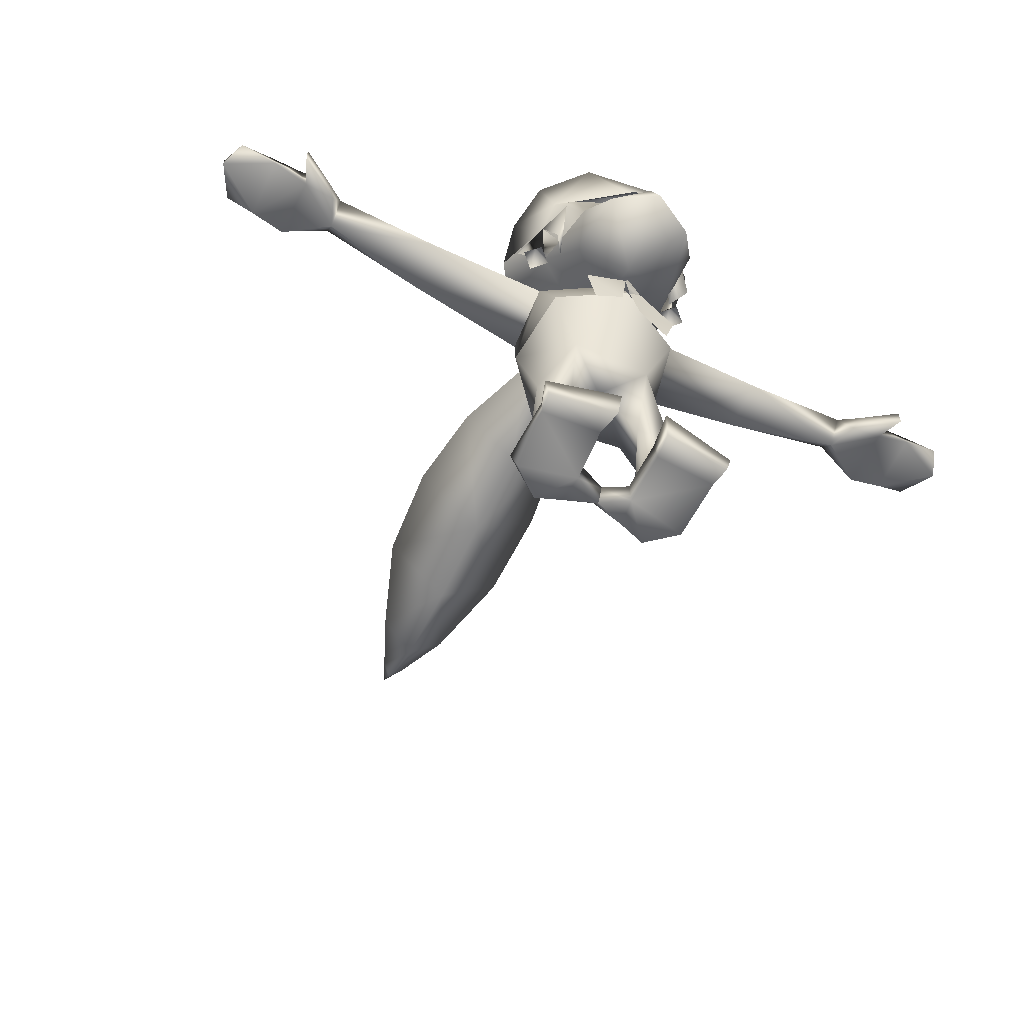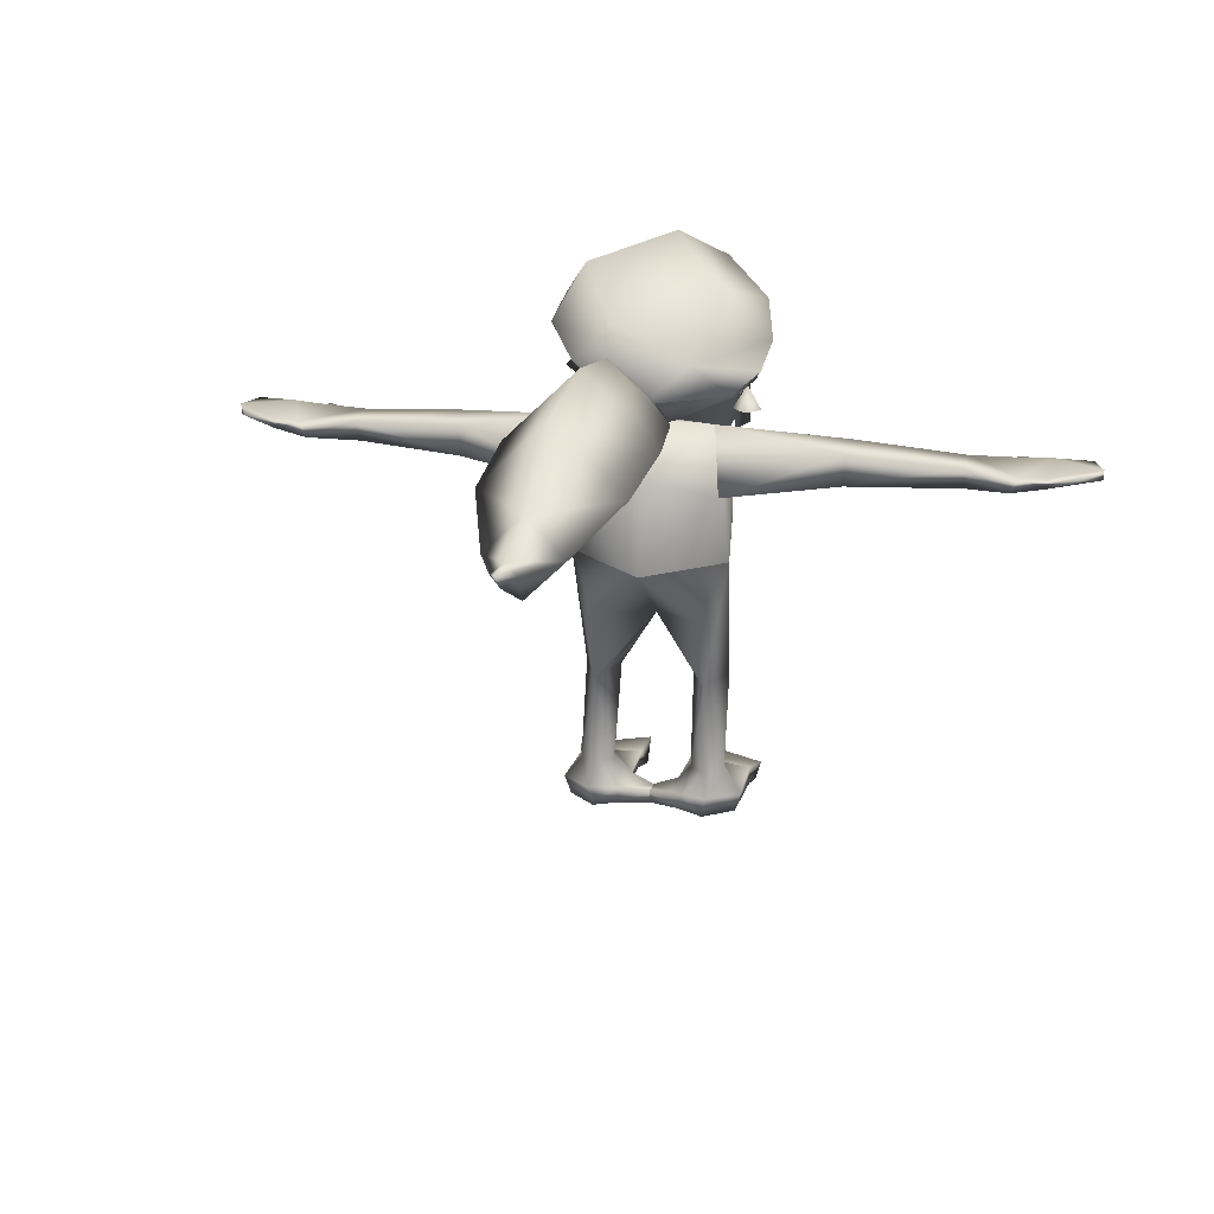
<metadata>
{"format":"obj","ext":"obj","renderer":"f3d","projection":"perspective","resolution":1024,"background":"white","views":[{"elev":-60.9,"azim":-25.5,"up":"+Y"},{"elev":21.8,"azim":-166.0,"up":"+Y"}]}
</metadata>
<code>
g Body_LOD2
v -0.4725 0.9143 -0.0771
v -0.7529 0.9103 -0.01153
v -0.4837 0.9367 0.04608
v -0.1823 0.8933 0.0642
v -0.1772 0.8673 -0.1006
v -0.4837 0.9367 0.04608
v -0.7529 0.9103 -0.01153
v -0.7529 0.9785 0.03791
v -0.4816 1.005 0.00938
v -0.1823 0.8933 0.0642
v -0.1532 1.03 -0.03557
v -0.4747 0.9913 -0.06675
v -0.7529 0.9739 -0.05354
v -0.1772 0.8673 -0.1006
v -0.4725 0.9143 -0.0771
v -0.7529 0.9103 -0.01153
v -0.9512 0.9762 -0.08287
v -0.9512 0.9504 -0.08287
v -0.8853 0.9719 -0.08287
v -0.865 0.9357 -0.09312
v -0.9512 0.9762 0.07044
v -0.8853 0.9718 0.07044
v -0.9512 0.9504 0.07044
v -0.7529 0.9785 0.03791
v -0.8026 0.9591 0.0789
v -0.7529 0.9739 -0.05354
v -1.073 0.9762 0.009972
v -0.8587 0.9145 0.06583
v -0.7804 0.9066 0.06276
v -0.8868 0.9056 0.1373
v -0.8868 0.954 0.1373
v -0.8587 0.9145 0.06583
v -0.7529 0.9103 -0.01153
v -1.047 0.9762 0.07044
v -1.073 0.9504 0.01077
v -0.9512 0.9504 0.07044
v -1.027 0.9762 -0.08287
v -0.865 0.9357 -0.09312
v -0.7529 0.9103 -0.01153
v -0.7529 0.9739 -0.05354
v -0.8587 0.9145 0.06583
v -0.8868 0.9056 0.1373
v -0.8587 0.9145 0.06583
v -0.8868 0.954 0.1373
v -0.8026 0.9591 0.0789
v -0.8587 0.9145 0.06583
v -0.9512 0.9504 0.07044
v -0.8853 0.9718 0.07044
v -0.9512 0.9504 -0.08287
v -0.865 0.9357 -0.09312
v -1.073 0.9504 0.01077
v -1.027 0.9762 -0.08287
v -1.073 0.9762 0.009972
v -1.073 0.9504 0.01077
v -0.9512 0.9504 -0.08287
v -0.8587 0.9145 0.06583
v -0.7804 0.9066 0.06276
v -0.7529 0.9103 -0.01153
v -0.2015 1.121 -0.08829
v -0.2557 1.16 -0.005657
v -0.1775 1.062 0.08802
v -0.2018 1.16 0.1317
v 1.192e-07 1.006 -0.02995
v 1.192e-07 0.9666 0.08464
v 1.192e-07 1.069 -0.115
v 1.192e-07 1.122 -0.1366
v 1.192e-07 1.246 0.3125
v -0.1411 1.221 0.2235
v 1.192e-07 1.291 0.2845
v -0.1914 1.228 0.1878
v 0.1411 1.221 0.2235
v 0.1753 1.244 0.1663
v 1.192e-07 1.279 0.2567
v 1.192e-07 1.108 0.3161
v -0.1411 1.221 0.2235
v -0.1211 1.083 0.2459
v -0.1731 1.158 0.2217
v 0.1411 1.221 0.2235
v 0.1211 1.083 0.2459
v 0.1731 1.158 0.2217
v -0.1731 1.158 0.2217
v -0.1478 1.081 0.1452
v -0.2018 1.16 0.1317
v -0.1211 1.083 0.2459
v -0.1731 1.158 0.2217
v -0.1914 1.228 0.1878
v -0.1411 1.221 0.2235
v 1.192e-07 0.9611 0.4205
v 1.192e-07 0.8786 0.2264
v -0.1093 0.9649 0.3582
v -0.1323 0.9281 0.2037
v 1.192e-07 0.9666 0.08464
v -0.1775 1.062 0.08802
v -0.1578 0.9831 0.2892
v -0.1478 1.081 0.1452
v -0.1211 1.083 0.2459
v -0.1093 0.9649 0.3582
v 1.192e-07 1.092 0.3792
v 1.192e-07 1.108 0.3161
v 1.192e-07 0.9611 0.4205
v -0.2018 1.16 0.1317
v -0.2379 1.128 0.04889
v -0.1775 1.062 0.08802
v -0.2018 1.16 0.1317
v -0.1577 1.137 0.1623
v -0.1731 1.158 0.2217
v -0.1948 0.9676 0.203
v -0.1731 1.158 0.2217
v -0.1645 0.9582 0.1554
v -0.1645 0.9582 0.1554
v -0.1914 1.228 0.1878
v -0.1731 1.158 0.2217
v -0.2018 1.16 0.1317
v -0.2018 1.16 0.1317
v -0.1478 1.081 0.1452
v -0.2379 1.128 0.04889
v -0.1775 1.062 0.08802
v 1.192e-07 1.122 -0.1366
v 1.192e-07 1.069 -0.115
v 0.1606 1.143 -0.06173
v 1.192e-07 1.006 -0.02995
v 0.1775 1.062 0.08802
v 0.204 1.2 0.02122
v 0.2018 1.16 0.1317
v 1.192e-07 0.9666 0.08464
v 0.1731 1.158 0.2217
v 0.1753 1.244 0.1663
v 0.1731 1.158 0.2217
v 0.1478 1.081 0.1452
v 0.1211 1.083 0.2459
v 0.2018 1.16 0.1317
v 0.1323 0.9281 0.2037
v 1.192e-07 0.8786 0.2264
v 0.1093 0.9649 0.3582
v 1.192e-07 0.9611 0.4205
v 1.192e-07 0.9666 0.08464
v 0.1775 1.062 0.08802
v 0.1578 0.9831 0.2892
v 0.1478 1.081 0.1452
v 0.1211 1.083 0.2459
v 0.1093 0.9649 0.3582
v 1.192e-07 1.092 0.3792
v 1.192e-07 1.108 0.3161
v 1.192e-07 0.9611 0.4205
v 0.2018 1.16 0.1317
v 0.1775 1.062 0.08802
v 0.2379 1.128 0.04889
v 0.2018 1.16 0.1317
v 0.1731 1.158 0.2217
v 0.1577 1.137 0.1623
v 0.1948 0.9676 0.203
v 0.1731 1.158 0.2217
v 0.1645 0.9582 0.1554
v 0.1645 0.9582 0.1554
v 0.2018 1.16 0.1317
v 0.2379 1.128 0.04889
v 0.1478 1.081 0.1452
v 0.1775 1.062 0.08802
v -0.2015 1.121 -0.08829
v -0.1122 1.204 -0.1405
v -0.2557 1.16 -0.005657
v -0.2676 1.214 0.08523
v -0.01188 1.111 -0.1725
v 1.192e-07 1.122 -0.1366
v 0.08883 1.142 -0.1587
v 0.1606 1.143 -0.06173
v 0.07908 1.285 -0.1182
v 0.1757 1.19 -0.124
v 0.2641 1.244 0.01455
v 0.204 1.2 0.02122
v 0.2533 1.291 0.125
v 0.1814 1.391 0.03708
v 0.05508 1.348 0.2954
v 0.1753 1.244 0.1663
v -0.007687 1.443 0.1914
v -0.155 1.34 0.02935
v -0.1199 1.37 0.2661
v -0.2356 1.289 0.1861
v -0.1914 1.228 0.1878
v 1.192e-07 1.291 0.2845
v -0.2018 1.16 0.1317
v -0.2676 1.214 0.08523
v -0.1914 1.228 0.1878
v -0.2557 1.16 -0.005657
v 0.1731 1.158 0.2217
v 0.1411 1.221 0.2235
v 0.1753 1.244 0.1663
v 1.192e-07 0.9148 -0.1513
v 1.192e-07 0.6791 -0.1853
v 0.1772 0.8673 -0.1006
v 0.1975 0.6884 -0.05314
v 0.1532 1.03 -0.03557
v 0.1823 0.8933 0.0642
v 0.1681 0.7389 0.1263
v 1.192e-07 0.9046 0.1622
v 1.192e-07 0.7622 0.2088
v 1.192e-07 1.006 0.06488
v 0.1532 1.03 -0.03557
v -0.1532 1.03 -0.03557
v 1.192e-07 0.9148 -0.1513
v 0.2225 0.05498 0.138
v 0.2419 0.04644 0.196
v 0.06607 0.06531 0.1437
v 0.05805 0.0716 0.2257
v 0.06429 0.0005062 0.2125
v 0.07493 0.01623 0.1437
v 0.06162 0.06035 0.02585
v 0.1094 0.1128 0.03536
v 0.1002 0.1124 -0.01422
v 0.0839 0.04994 -0.05229
v 0.06953 0.01107 0.01699
v 0.2297 0.0005062 0.1894
v 0.2225 0.008483 0.138
v 0.2299 0.05042 -0.01602
v 0.177 0.1118 0.03421
v 0.1846 0.1112 -0.01566
v 0.1513 0.05683 -0.08041
v 0.2142 0.0001894 -0.008957
v 0.1417 0.003081 -0.0704
v 0.0839 0.04994 -0.05229
v 0.07743 0.008353 -0.04956
v 0.1419 0.1115 -0.04256
v 0.1002 0.1124 -0.01422
v 0.07743 0.008353 -0.04956
v -0.008868 0.04308 -0.04029
v 0.0008341 0.0005089 -0.01703
v -0.006295 0.04308 0.0004005
v 0.2225 0.008483 0.138
v 0.07493 0.01623 0.1437
v 0.2297 0.0005062 0.1894
v 0.06429 0.0005062 0.2125
v 0.06953 0.01107 0.01699
v 0.2142 0.0001894 -0.008957
v 0.1417 0.003081 -0.0704
v 0.07743 0.008353 -0.04956
v 0.0008341 0.0005089 -0.01703
v 0.4725 0.9143 -0.0771
v 0.4837 0.9367 0.04608
v 0.7529 0.9103 -0.01153
v 0.1823 0.8933 0.0642
v 0.1772 0.8673 -0.1006
v 0.4837 0.9367 0.04608
v 0.7529 0.9785 0.03791
v 0.7529 0.9103 -0.01153
v 0.4816 1.005 0.00938
v 0.1823 0.8933 0.0642
v 0.1532 1.03 -0.03557
v 0.4747 0.9913 -0.06675
v 0.7529 0.9739 -0.05354
v 0.1772 0.8673 -0.1006
v 0.4725 0.9143 -0.0771
v 0.7529 0.9103 -0.01153
v 0.9512 0.9762 -0.08287
v 0.8853 0.9719 -0.08287
v 0.9512 0.9504 -0.08287
v 0.865 0.9357 -0.09312
v 0.9512 0.9762 0.07044
v 0.8853 0.9718 0.07044
v 0.9512 0.9504 0.07044
v 0.7529 0.9785 0.03791
v 0.8026 0.9591 0.0789
v 0.7529 0.9739 -0.05354
v 1.073 0.9762 0.009972
v 0.8587 0.9145 0.06583
v 0.7804 0.9066 0.06276
v 0.8868 0.9056 0.1373
v 0.8868 0.954 0.1373
v 0.8587 0.9145 0.06583
v 0.7529 0.9103 -0.01153
v 1.047 0.9762 0.07044
v 1.073 0.9504 0.01077
v 0.9512 0.9504 0.07044
v 1.027 0.9762 -0.08287
v 0.865 0.9357 -0.09312
v 0.7529 0.9739 -0.05354
v 0.7529 0.9103 -0.01153
v 0.8587 0.9145 0.06583
v 0.8868 0.9056 0.1373
v 0.8868 0.954 0.1373
v 0.8587 0.9145 0.06583
v 0.8026 0.9591 0.0789
v 0.8587 0.9145 0.06583
v 0.8853 0.9718 0.07044
v 0.9512 0.9504 0.07044
v 0.9512 0.9504 -0.08287
v 0.865 0.9357 -0.09312
v 1.073 0.9504 0.01077
v 1.192e-07 0.7622 0.2088
v 0.1681 0.7389 0.1263
v 0.1004 0.5664 0.1001
v 0.1975 0.6884 -0.05314
v 0.1843 0.3564 0.04206
v -0.1004 0.5664 0.1001
v 1.192e-07 0.5108 0.02287
v 0.09301 0.3563 0.04041
v 0.1094 0.1128 0.03536
v 0.177 0.1118 0.03421
v 0.1846 0.1112 -0.01566
v 0.14 0.3548 -0.06257
v 0.1419 0.1115 -0.04256
v 0.1002 0.1124 -0.01422
v 0.09301 0.3563 0.04041
v 0.1292 0.55 -0.1109
v 1.192e-07 0.6791 -0.1853
v 1.192e-07 0.5108 0.02287
v 0.1002 0.1124 -0.01422
v -0.09301 0.3563 0.04041
v -0.1843 0.3564 0.04206
v -0.1094 0.1128 0.03536
v -0.177 0.1118 0.03421
v -0.1846 0.1112 -0.01566
v -0.14 0.3548 -0.06257
v -0.1419 0.1115 -0.04256
v -0.1002 0.1124 -0.01422
v -0.09301 0.3563 0.04041
v -0.1002 0.1124 -0.01422
v 1.192e-07 0.5108 0.02287
v -0.1292 0.55 -0.1109
v -0.1975 0.6884 -0.05314
v -0.1681 0.7389 0.1263
v 1.192e-07 0.6791 -0.1853
v 1.027 0.9762 -0.08287
v 1.073 0.9504 0.01077
v 1.073 0.9762 0.009972
v 0.9512 0.9504 -0.08287
v -0.1772 0.8673 -0.1006
v 1.192e-07 0.9148 -0.1513
v -0.1532 1.03 -0.03557
v 1.192e-07 0.6791 -0.1853
v -0.1975 0.6884 -0.05314
v -0.1823 0.8933 0.0642
v -0.1681 0.7389 0.1263
v 1.192e-07 0.9046 0.1622
v 1.192e-07 0.7622 0.2088
v 1.192e-07 1.006 0.06488
v -0.1532 1.03 -0.03557
v -0.2225 0.05498 0.138
v -0.06607 0.06531 0.1437
v -0.2419 0.04644 0.196
v -0.05805 0.0716 0.2257
v -0.06429 0.0005062 0.2125
v -0.07493 0.01623 0.1437
v -0.06162 0.06035 0.02585
v -0.1094 0.1128 0.03536
v -0.1002 0.1124 -0.01422
v -0.0839 0.04994 -0.05229
v -0.06953 0.01107 0.01699
v -0.2297 0.0005062 0.1894
v -0.2225 0.008483 0.138
v -0.2299 0.05042 -0.01602
v -0.177 0.1118 0.03421
v -0.1846 0.1112 -0.01566
v -0.1513 0.05683 -0.08041
v -0.2142 0.0001894 -0.008957
v -0.1417 0.003081 -0.0704
v -0.0839 0.04994 -0.05229
v -0.07743 0.008353 -0.04956
v -0.1419 0.1115 -0.04256
v -0.1002 0.1124 -0.01422
v -0.07743 0.008353 -0.04956
v 0.008868 0.04308 -0.04029
v -0.0008339 0.0005089 -0.01703
v 0.006296 0.04308 0.0004005
v -0.06429 0.0005062 0.2125
v -0.07493 0.01623 0.1437
v -0.2297 0.0005062 0.1894
v -0.2225 0.008483 0.138
v -0.06953 0.01107 0.01699
v -0.2142 0.0001894 -0.008957
v -0.1417 0.003081 -0.0704
v -0.07743 0.008353 -0.04956
v -0.0008339 0.0005089 -0.01703
v 0.07056 1.119 -0.2432
v 1.192e-07 1.048 -0.2429
v 1.192e-07 1.069 -0.17
v 1.192e-07 1.024 -0.4844
v 0.1443 1.168 -0.4841
v 1.192e-07 1.007 -0.7242
v 0.1765 1.183 -0.7238
v 1.192e-07 1.133 -0.17
v 1.192e-07 1.19 -0.2435
v 0.1652 1.157 -0.9634
v 1.192e-07 1.322 -0.9635
v 1.192e-07 1.36 -0.7234
v 1.192e-07 0.9917 -0.9633
v 0.08992 1.096 -1.18
v 1.192e-07 1.007 -1.191
v 0.02872 1.113 -1.327
v 1.192e-07 1.093 -1.347
v 1.192e-07 1.139 -1.397
v 1.192e-07 1.133 -1.306
v 1.192e-07 1.185 -1.169
v 1.192e-07 1.312 -0.4838
v 1.192e-07 1.069 -0.17
v 0.04337 1.113 -0.09492
v 1.192e-07 1.133 -0.17
v -0.04337 1.113 -0.09492
v 0.04337 1.113 -0.09492
v 1.192e-07 1.151 -0.09492
v 1.192e-07 1.133 -0.17
v -0.04337 1.113 -0.09492
v 1.192e-07 1.052 -0.09492
v 1.192e-07 1.069 -0.17
v 1.192e-07 1.133 -1.306
v -0.02872 1.113 -1.327
v 1.192e-07 1.139 -1.397
v 1.192e-07 1.093 -1.347
v 1.192e-07 1.007 -1.191
v -0.08992 1.096 -1.18
v 1.192e-07 0.9917 -0.9633
v -0.1652 1.157 -0.9634
v 1.192e-07 1.185 -1.169
v 1.192e-07 1.322 -0.9635
v -0.1765 1.183 -0.7238
v 1.192e-07 1.36 -0.7234
v 1.192e-07 1.312 -0.4838
v -0.1443 1.168 -0.4841
v 1.192e-07 1.19 -0.2435
v -0.07056 1.119 -0.2432
v 1.192e-07 1.024 -0.4844
v 1.192e-07 1.048 -0.2429
v 1.192e-07 1.007 -0.7242
v 1.192e-07 1.133 -0.17
v 1.192e-07 1.069 -0.17
v 0.1247 0.6676 0.2136
v 0.02281 0.626 0.2247
v 0.03513 0.7744 0.2126
v 0.004988 0.7584 0.2101
v 0.09833 0.5761 0.2137
v -0.001026 0.8177 0.221
v 0.03513 0.7744 0.2126
v -0.01981 0.7595 0.2375
v 0.004988 0.7584 0.2101
v -0.02897 0.7961 0.2138
v -0.01981 0.7595 0.2375
v -0.001026 0.8177 0.221
v -0.001026 0.8177 0.221
v -0.01981 0.7595 0.2375
v -0.02897 0.7961 0.2138
v -0.02897 0.7961 0.2138
v -0.01981 0.7595 0.2375
v -0.1325 0.6908 0.2356
v -0.03136 0.6538 0.2338
v -0.1064 0.6022 0.2273
v -0.2057 1.095 0.0939
v -0.2057 1.033 0.1292
v -0.2411 1.033 0.0939
v -0.2057 1.033 0.05857
v -0.2057 1.095 0.0939
v -0.1704 1.033 0.0939
v -0.2057 1.095 0.0939
v -0.2057 1.095 0.0939
v -0.1704 1.033 0.0939
v 0.2057 1.095 0.0939
v 0.2411 1.033 0.0939
v 0.2057 1.033 0.1292
v 0.2057 1.033 0.05857
v 0.2057 1.095 0.0939
v 0.2057 1.095 0.0939
v 0.1704 1.033 0.0939
v 0.2057 1.095 0.0939
v 0.1704 1.033 0.0939
v 0.8587 0.9145 0.06583
v 0.7529 0.9103 -0.01153
v 0.7804 0.9066 0.06276
g Body_LOD2_0
f 3 2 1
f 3 1 4
f 4 1 5
f 8 7 6
f 9 8 6
f 10 9 6
f 11 9 10
f 9 11 12
f 9 13 8
f 12 13 9
f 11 14 12
f 12 14 15
f 13 12 15
f 15 16 13
f 19 18 17
f 20 18 19
f 17 21 19
f 19 21 22
f 22 21 23
f 22 24 19
f 25 24 22
f 19 24 26
f 20 19 26
f 21 17 27
f 25 22 28
f 29 24 25
f 29 25 30
f 30 25 31
f 30 32 29
f 33 24 29
f 34 21 27
f 27 35 34
f 21 34 36
f 34 35 36
f 27 17 37
f 17 18 37
f 40 39 38
f 38 39 41
f 44 43 42
f 45 43 44
f 48 47 46
f 49 46 47
f 50 46 49
f 51 49 47
f 54 53 52
f 55 54 52
f 58 57 56
f 61 60 59
f 62 60 61
f 61 59 63
f 64 61 63
f 63 59 65
f 66 65 59
f 69 68 67
f 69 70 68
f 71 69 67
f 71 72 69
f 75 74 73
f 75 76 74
f 76 75 77
f 78 73 74
f 78 74 79
f 79 80 78
f 83 82 81
f 82 84 81
f 87 86 85
f 90 89 88
f 90 91 89
f 91 92 89
f 92 91 93
f 91 94 93
f 91 90 94
f 94 95 93
f 96 95 94
f 97 96 94
f 97 98 96
f 99 96 98
f 98 97 100
f 103 102 101
f 106 105 104
f 105 107 104
f 104 107 108
f 108 107 109
f 105 106 110
f 110 107 105
f 113 112 111
f 116 115 114
f 117 115 116
f 120 119 118
f 120 121 119
f 120 122 121
f 123 122 120
f 123 124 122
f 122 125 121
f 124 123 126
f 126 123 127
f 130 129 128
f 129 131 128
f 134 133 132
f 134 135 133
f 136 132 133
f 132 136 137
f 138 132 137
f 134 132 138
f 139 138 137
f 140 138 139
f 140 141 138
f 140 142 141
f 140 143 142
f 141 142 144
f 147 146 145
f 150 149 148
f 151 150 148
f 151 148 152
f 151 152 153
f 149 150 154
f 151 154 150
f 157 156 155
f 157 158 156
f 161 160 159
f 162 160 161
f 160 163 159
f 163 164 159
f 160 165 163
f 163 165 164
f 166 164 165
f 167 165 160
f 167 168 165
f 168 166 165
f 166 168 169
f 169 168 167
f 170 166 169
f 171 170 169
f 169 167 172
f 172 171 169
f 172 173 171
f 171 173 174
f 170 171 174
f 172 175 173
f 172 176 175
f 172 167 176
f 176 177 175
f 177 173 175
f 176 178 177
f 178 179 177
f 179 178 162
f 176 162 178
f 167 160 176
f 176 160 162
f 180 173 177
f 180 174 173
f 179 180 177
f 183 182 181
f 182 184 181
f 187 186 185
f 190 189 188
f 190 191 189
f 188 192 190
f 191 190 193
f 191 193 194
f 194 193 195
f 194 195 196
f 197 195 193
f 197 193 198
f 198 199 197
f 198 200 199
f 203 202 201
f 203 204 202
f 203 205 204
f 202 204 205
f 203 206 205
f 207 206 203
f 207 203 208
f 207 208 209
f 207 209 210
f 207 211 206
f 202 205 212
f 212 213 202
f 202 213 201
f 214 201 213
f 214 215 201
f 203 215 208
f 203 201 215
f 214 216 215
f 217 216 214
f 217 214 218
f 213 218 214
f 217 218 219
f 219 220 217
f 219 221 220
f 217 222 216
f 220 222 217
f 220 223 222
f 225 210 224
f 225 224 226
f 227 226 211
f 227 225 226
f 227 210 225
f 227 207 210
f 227 211 207
f 230 229 228
f 230 231 229
f 228 229 232
f 228 232 233
f 232 234 233
f 234 232 235
f 235 232 236
f 239 238 237
f 237 238 240
f 237 240 241
f 244 243 242
f 243 245 242
f 245 246 242
f 245 247 246
f 247 245 248
f 249 245 243
f 249 248 245
f 250 247 248
f 250 248 251
f 248 249 251
f 252 251 249
f 255 254 253
f 255 256 254
f 257 253 254
f 257 254 258
f 257 258 259
f 260 258 254
f 260 261 258
f 260 254 262
f 254 256 262
f 253 257 263
f 258 261 264
f 260 265 261
f 261 265 266
f 261 266 267
f 268 266 265
f 260 269 265
f 257 270 263
f 271 263 270
f 270 257 272
f 271 270 272
f 253 263 273
f 255 253 273
f 276 275 274
f 276 274 277
f 280 279 278
f 280 281 279
f 284 283 282
f 282 285 284
f 282 286 285
f 285 287 284
f 290 289 288
f 290 291 289
f 290 292 291
f 293 290 288
f 290 293 294
f 290 294 295
f 290 295 292
f 296 292 295
f 296 297 292
f 292 297 298
f 298 299 292
f 291 292 299
f 298 300 299
f 301 299 300
f 301 302 299
f 291 299 303
f 304 291 303
f 305 304 303
f 305 303 299
f 305 299 302
f 295 306 296
f 294 293 307
f 308 307 293
f 309 307 308
f 309 308 310
f 311 310 308
f 311 308 312
f 311 312 313
f 314 313 312
f 314 312 315
f 309 316 307
f 312 317 315
f 312 318 317
f 312 319 318
f 312 308 319
f 308 293 319
f 293 320 319
f 293 288 320
f 319 321 318
f 321 317 318
f 324 323 322
f 323 325 322
f 328 327 326
f 329 326 327
f 329 330 326
f 330 331 326
f 330 332 331
f 333 331 332
f 333 332 334
f 335 331 333
f 335 336 331
f 339 338 337
f 339 340 338
f 338 340 341
f 339 341 340
f 338 341 342
f 343 338 342
f 338 343 344
f 343 345 344
f 343 346 345
f 343 342 347
f 339 348 341
f 349 348 339
f 349 339 337
f 337 350 349
f 350 337 351
f 338 351 337
f 338 344 351
f 350 351 352
f 353 350 352
f 353 354 350
f 354 349 350
f 353 355 354
f 355 353 356
f 355 356 357
f 353 352 358
f 356 353 358
f 356 358 359
f 361 360 346
f 361 362 360
f 363 347 362
f 361 363 362
f 346 363 361
f 343 363 346
f 363 343 347
f 366 365 364
f 366 367 365
f 368 365 367
f 368 367 369
f 370 368 369
f 368 370 371
f 368 371 372
f 375 374 373
f 373 374 376
f 373 376 377
f 378 377 376
f 378 379 377
f 380 375 373
f 380 373 381
f 381 373 377
f 382 379 378
f 383 379 382
f 383 384 379
f 382 378 385
f 386 382 385
f 386 385 387
f 388 386 387
f 388 387 389
f 388 389 390
f 388 390 391
f 391 386 388
f 392 382 386
f 392 383 382
f 391 392 386
f 381 377 393
f 393 379 384
f 393 377 379
f 396 395 394
f 397 396 394
f 400 399 398
f 399 401 398
f 401 399 400
f 401 402 398
f 398 402 403
f 401 403 402
f 406 405 404
f 407 405 406
f 405 407 408
f 405 408 409
f 404 405 409
f 409 408 410
f 409 410 411
f 412 409 411
f 404 409 412
f 412 411 413
f 413 411 414
f 413 414 415
f 416 415 414
f 416 414 417
f 418 416 417
f 418 417 419
f 419 417 420
f 419 420 421
f 417 422 420
f 417 414 422
f 422 411 410
f 422 414 411
f 423 418 419
f 423 419 424
f 424 419 421
f 427 426 425
f 427 428 426
f 426 429 425
f 432 431 430
f 433 431 432
f 436 435 434
f 439 438 437
f 442 441 440
f 442 443 441
f 442 444 443
f 447 446 445
f 447 449 448
f 451 450 448
f 446 453 452
f 456 455 454
f 458 455 457
f 460 459 457
f 462 456 461
f 465 464 463

</code>
